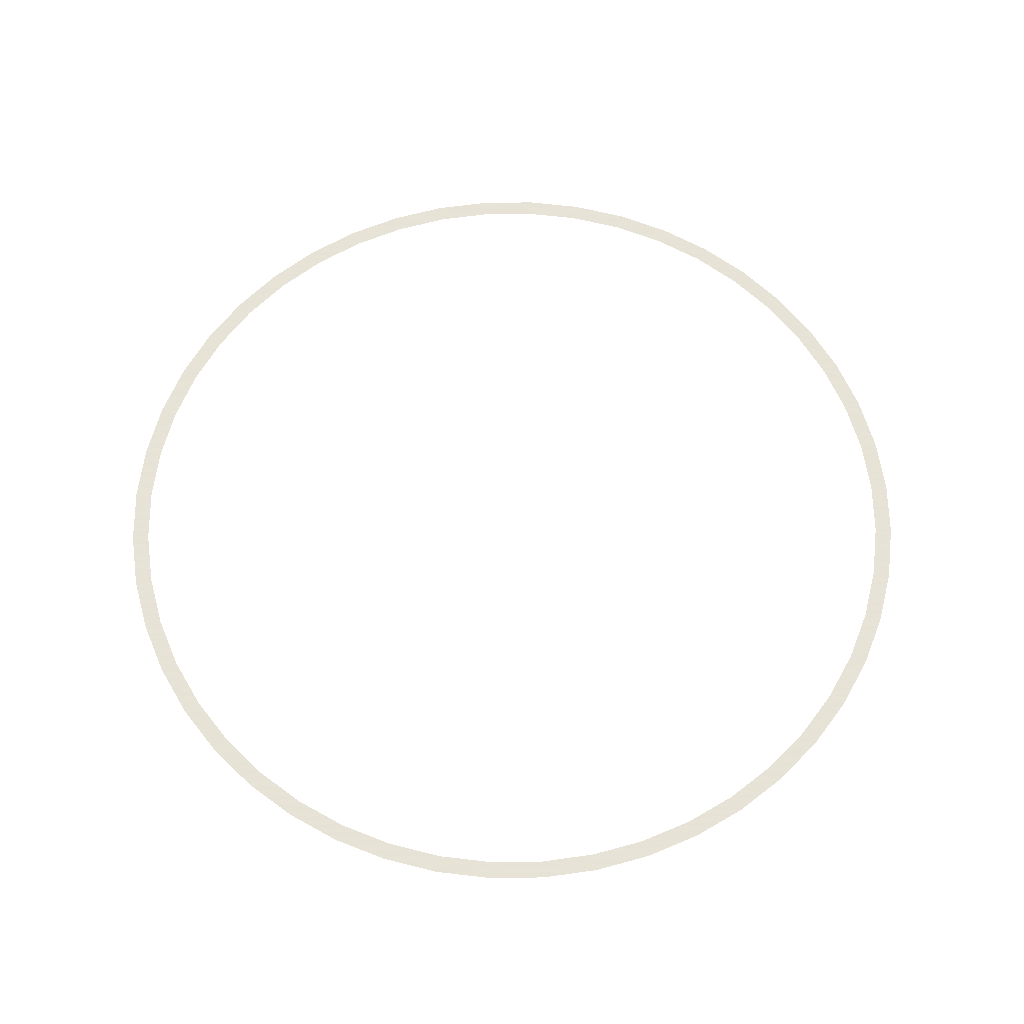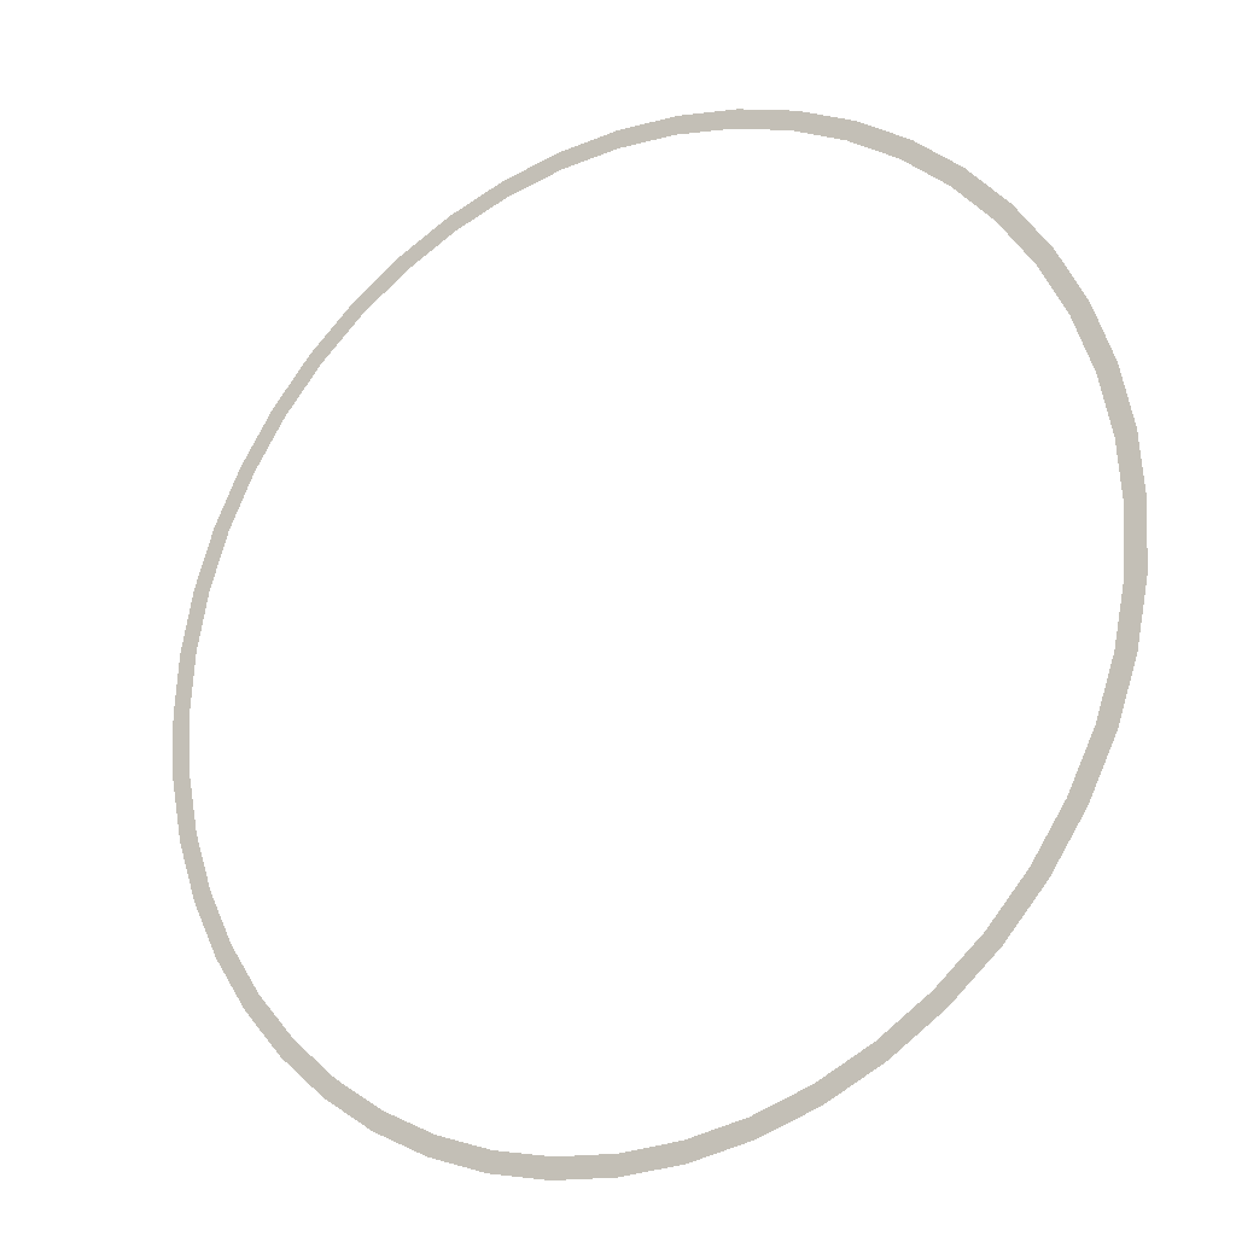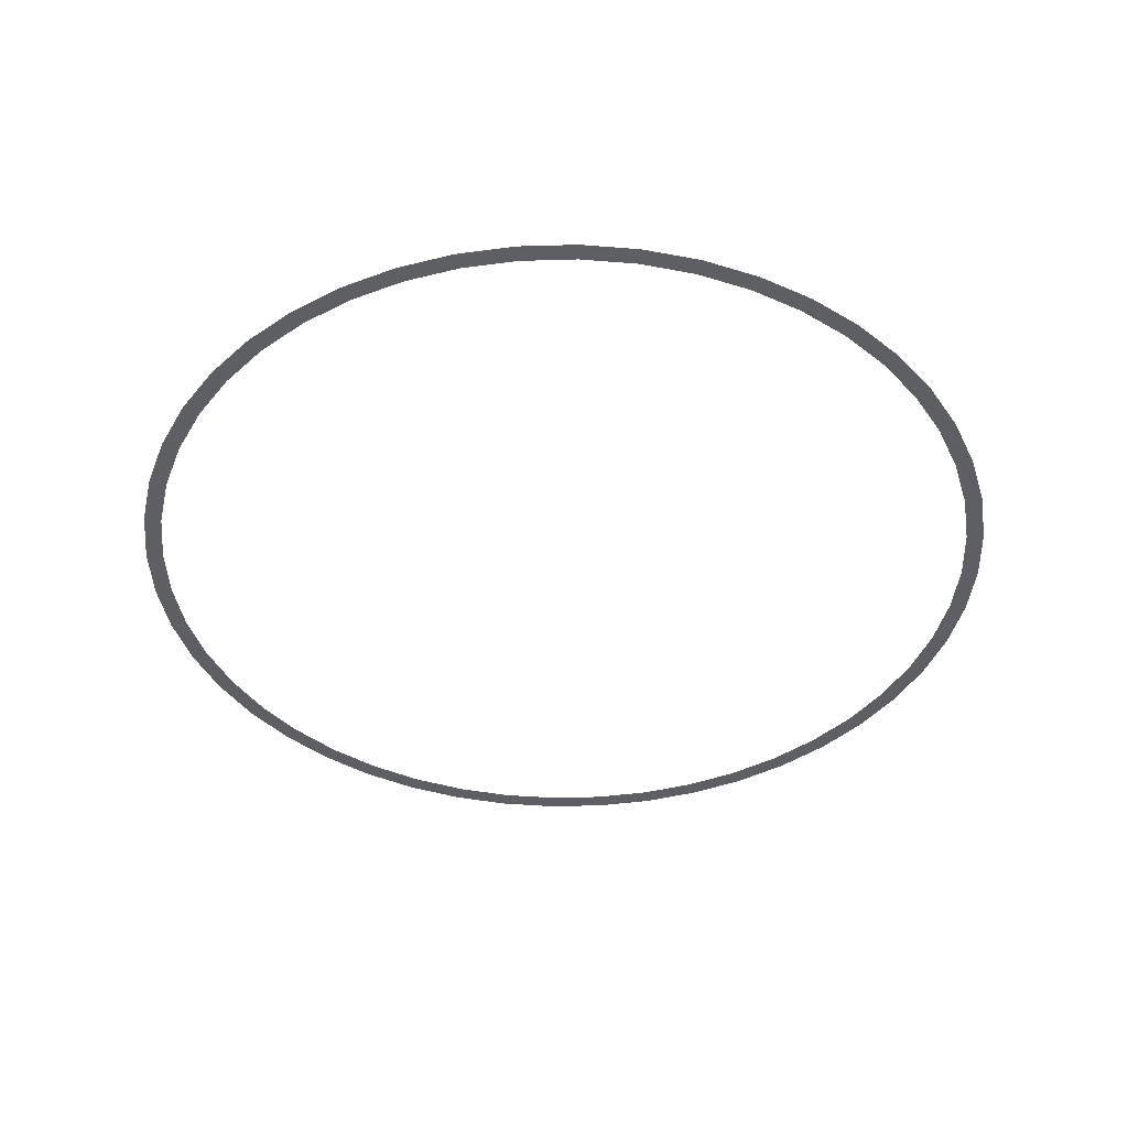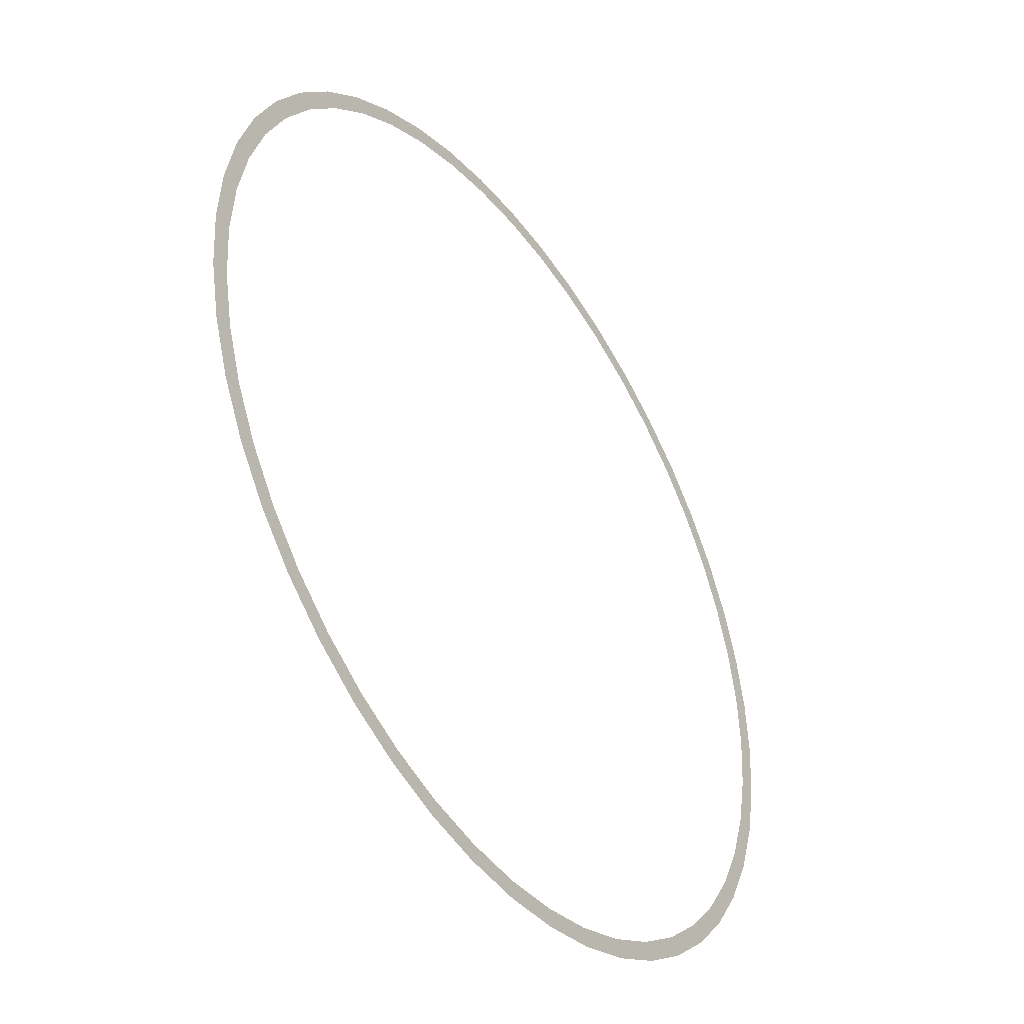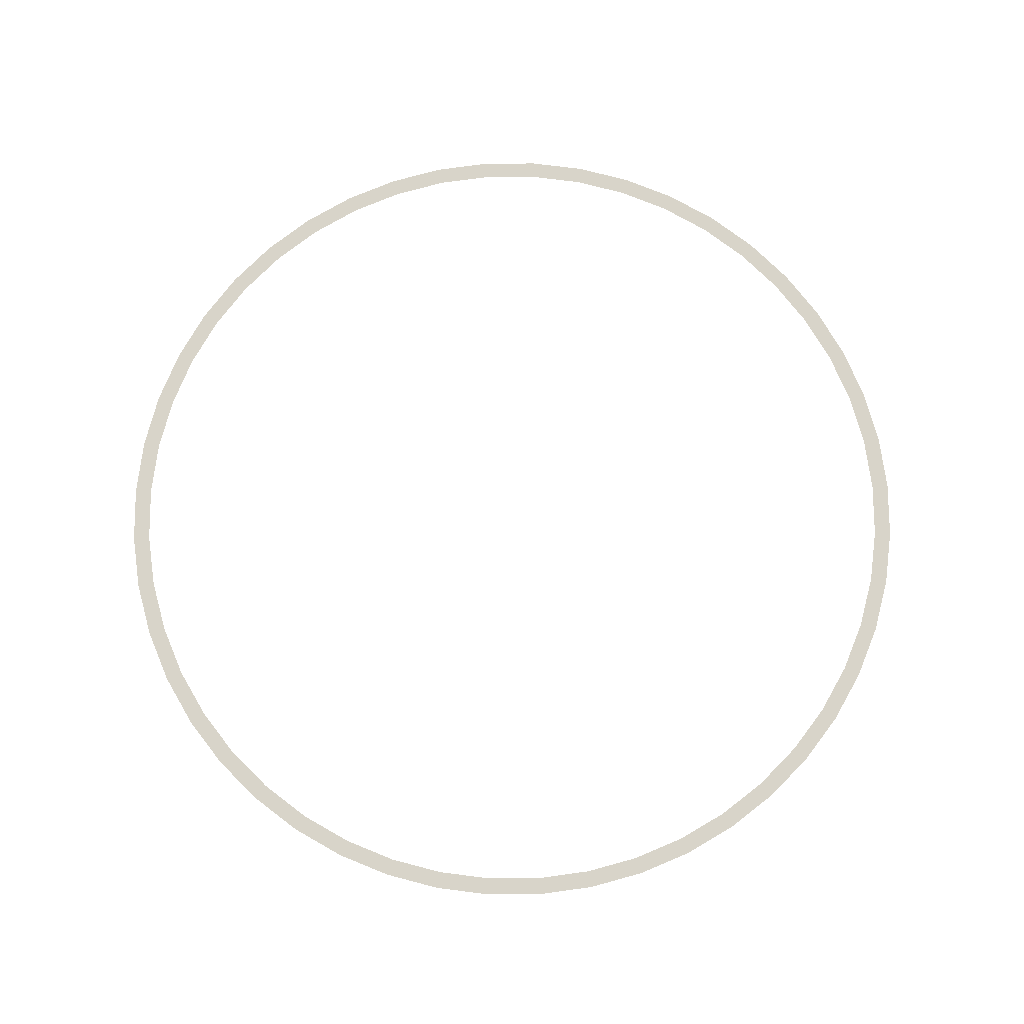
<metadata>
{"format":"obj","ext":"obj","renderer":"f3d","projection":"perspective","resolution":1024,"background":"white","views":[{"elev":62.8,"azim":168.1,"up":"+Y"},{"elev":-22.0,"azim":30.7,"up":"+Z"},{"elev":-41.5,"azim":-39.3,"up":"+Y"},{"elev":-43.6,"azim":124.5,"up":"+Z"},{"elev":75.3,"azim":-169.1,"up":"+Y"}]}
</metadata>
<code>
v 1.25 0 0
v 1.239 0 0.1631
v 1.19 0 0.1566
v 1.2 0 0
v 1.239 0 0.1631
v 1.207 0 0.3235
v 1.159 0 0.3106
v 1.19 0 0.1566
v 1.207 0 0.3235
v 1.155 0 0.4784
v 1.109 0 0.4592
v 1.159 0 0.3106
v 1.155 0 0.4784
v 1.083 0 0.625
v 1.039 0 0.6
v 1.109 0 0.4592
v 1.083 0 0.625
v 0.9918 0 0.761
v 0.9521 0 0.7306
v 1.039 0 0.6
v 0.9918 0 0.761
v 0.8839 0 0.8839
v 0.8485 0 0.8485
v 0.9521 0 0.7306
v 0.8839 0 0.8839
v 0.761 0 0.9918
v 0.7306 0 0.9521
v 0.8485 0 0.8485
v 0.761 0 0.9918
v 0.625 0 1.083
v 0.6 0 1.039
v 0.7306 0 0.9521
v 0.625 0 1.083
v 0.4784 0 1.155
v 0.4592 0 1.109
v 0.6 0 1.039
v 0.4784 0 1.155
v 0.3235 0 1.207
v 0.3106 0 1.159
v 0.4592 0 1.109
v 0.3235 0 1.207
v 0.1631 0 1.239
v 0.1566 0 1.19
v 0.3106 0 1.159
v 0.1631 0 1.239
v 0 0 1.25
v 0 0 1.2
v 0.1566 0 1.19
v 0 0 1.25
v -0.1631 0 1.239
v -0.1566 0 1.19
v 0 0 1.2
v -0.1631 0 1.239
v -0.3235 0 1.207
v -0.3106 0 1.159
v -0.1566 0 1.19
v -0.3235 0 1.207
v -0.4784 0 1.155
v -0.4592 0 1.109
v -0.3106 0 1.159
v -0.4784 0 1.155
v -0.625 0 1.083
v -0.6 0 1.039
v -0.4592 0 1.109
v -0.625 0 1.083
v -0.761 0 0.9918
v -0.7306 0 0.9521
v -0.6 0 1.039
v -0.761 0 0.9918
v -0.8839 0 0.8839
v -0.8485 0 0.8485
v -0.7306 0 0.9521
v -0.8839 0 0.8839
v -0.9918 0 0.761
v -0.9521 0 0.7306
v -0.8485 0 0.8485
v -0.9918 0 0.761
v -1.083 0 0.625
v -1.039 0 0.6
v -0.9521 0 0.7306
v -1.083 0 0.625
v -1.155 0 0.4784
v -1.109 0 0.4592
v -1.039 0 0.6
v -1.155 0 0.4784
v -1.207 0 0.3235
v -1.159 0 0.3106
v -1.109 0 0.4592
v -1.207 0 0.3235
v -1.239 0 0.1631
v -1.19 0 0.1566
v -1.159 0 0.3106
v -1.239 0 0.1631
v -1.25 0 0
v -1.2 0 0
v -1.19 0 0.1566
v -1.25 0 0
v -1.239 0 -0.1631
v -1.19 0 -0.1566
v -1.2 0 0
v -1.239 0 -0.1631
v -1.207 0 -0.3235
v -1.159 0 -0.3106
v -1.19 0 -0.1566
v -1.207 0 -0.3235
v -1.155 0 -0.4784
v -1.109 0 -0.4592
v -1.159 0 -0.3106
v -1.155 0 -0.4784
v -1.083 0 -0.625
v -1.039 0 -0.6
v -1.109 0 -0.4592
v -1.083 0 -0.625
v -0.9918 0 -0.761
v -0.9521 0 -0.7306
v -1.039 0 -0.6
v -0.9918 0 -0.761
v -0.8839 0 -0.8839
v -0.8485 0 -0.8485
v -0.9521 0 -0.7306
v -0.8839 0 -0.8839
v -0.761 0 -0.9918
v -0.7306 0 -0.9521
v -0.8485 0 -0.8485
v -0.761 0 -0.9918
v -0.625 0 -1.083
v -0.6 0 -1.039
v -0.7306 0 -0.9521
v -0.625 0 -1.083
v -0.4784 0 -1.155
v -0.4592 0 -1.109
v -0.6 0 -1.039
v -0.4784 0 -1.155
v -0.3235 0 -1.207
v -0.3106 0 -1.159
v -0.4592 0 -1.109
v -0.3235 0 -1.207
v -0.1631 0 -1.239
v -0.1566 0 -1.19
v -0.3106 0 -1.159
v -0.1631 0 -1.239
v 0 0 -1.25
v 0 0 -1.2
v -0.1566 0 -1.19
v 0 0 -1.25
v 0.1631 0 -1.239
v 0.1566 0 -1.19
v 0 0 -1.2
v 0.1631 0 -1.239
v 0.3235 0 -1.207
v 0.3106 0 -1.159
v 0.1566 0 -1.19
v 0.3235 0 -1.207
v 0.4784 0 -1.155
v 0.4592 0 -1.109
v 0.3106 0 -1.159
v 0.4784 0 -1.155
v 0.625 0 -1.083
v 0.6 0 -1.039
v 0.4592 0 -1.109
v 0.625 0 -1.083
v 0.761 0 -0.9918
v 0.7306 0 -0.9521
v 0.6 0 -1.039
v 0.761 0 -0.9918
v 0.8839 0 -0.8839
v 0.8485 0 -0.8485
v 0.7306 0 -0.9521
v 0.8839 0 -0.8839
v 0.9918 0 -0.761
v 0.9521 0 -0.7306
v 0.8485 0 -0.8485
v 0.9918 0 -0.761
v 1.083 0 -0.625
v 1.039 0 -0.6
v 0.9521 0 -0.7306
v 1.083 0 -0.625
v 1.155 0 -0.4784
v 1.109 0 -0.4592
v 1.039 0 -0.6
v 1.155 0 -0.4784
v 1.207 0 -0.3235
v 1.159 0 -0.3106
v 1.109 0 -0.4592
v 1.207 0 -0.3235
v 1.239 0 -0.1631
v 1.19 0 -0.1566
v 1.159 0 -0.3106
v 1.239 0 -0.1631
v 1.25 0 0
v 1.2 0 0
v 1.19 0 -0.1566
g mesh2932
f 1 2 3
f 3 4 1
f 5 6 7
f 7 8 5
f 9 10 11
f 11 12 9
f 13 14 15
f 15 16 13
f 17 18 19
f 19 20 17
f 21 22 23
f 23 24 21
f 25 26 27
f 27 28 25
f 29 30 31
f 31 32 29
f 33 34 35
f 35 36 33
f 37 38 39
f 39 40 37
f 41 42 43
f 43 44 41
f 45 46 47
f 47 48 45
f 49 50 51
f 51 52 49
f 53 54 55
f 55 56 53
f 57 58 59
f 59 60 57
f 61 62 63
f 63 64 61
f 65 66 67
f 67 68 65
f 69 70 71
f 71 72 69
f 73 74 75
f 75 76 73
f 77 78 79
f 79 80 77
f 81 82 83
f 83 84 81
f 85 86 87
f 87 88 85
f 89 90 91
f 91 92 89
f 93 94 95
f 95 96 93
f 97 98 99
f 99 100 97
f 101 102 103
f 103 104 101
f 105 106 107
f 107 108 105
f 109 110 111
f 111 112 109
f 113 114 115
f 115 116 113
f 117 118 119
f 119 120 117
f 121 122 123
f 123 124 121
f 125 126 127
f 127 128 125
f 129 130 131
f 131 132 129
f 133 134 135
f 135 136 133
f 137 138 139
f 139 140 137
f 141 142 143
f 143 144 141
f 145 146 147
f 147 148 145
f 149 150 151
f 151 152 149
f 153 154 155
f 155 156 153
f 157 158 159
f 159 160 157
f 161 162 163
f 163 164 161
f 165 166 167
f 167 168 165
f 169 170 171
f 171 172 169
f 173 174 175
f 175 176 173
f 177 178 179
f 179 180 177
f 181 182 183
f 183 184 181
f 185 186 187
f 187 188 185
f 189 190 191
f 191 192 189

</code>
